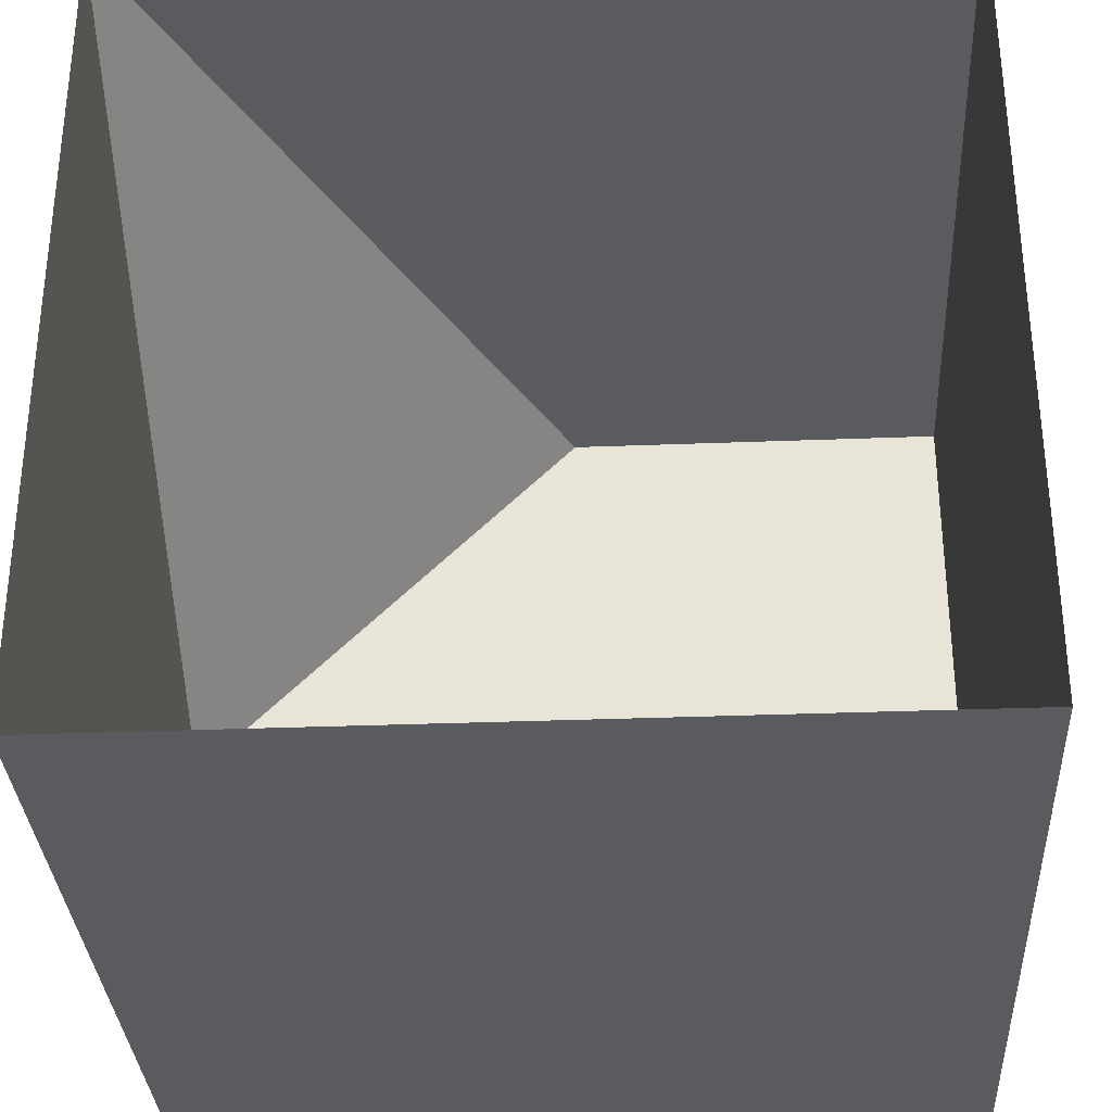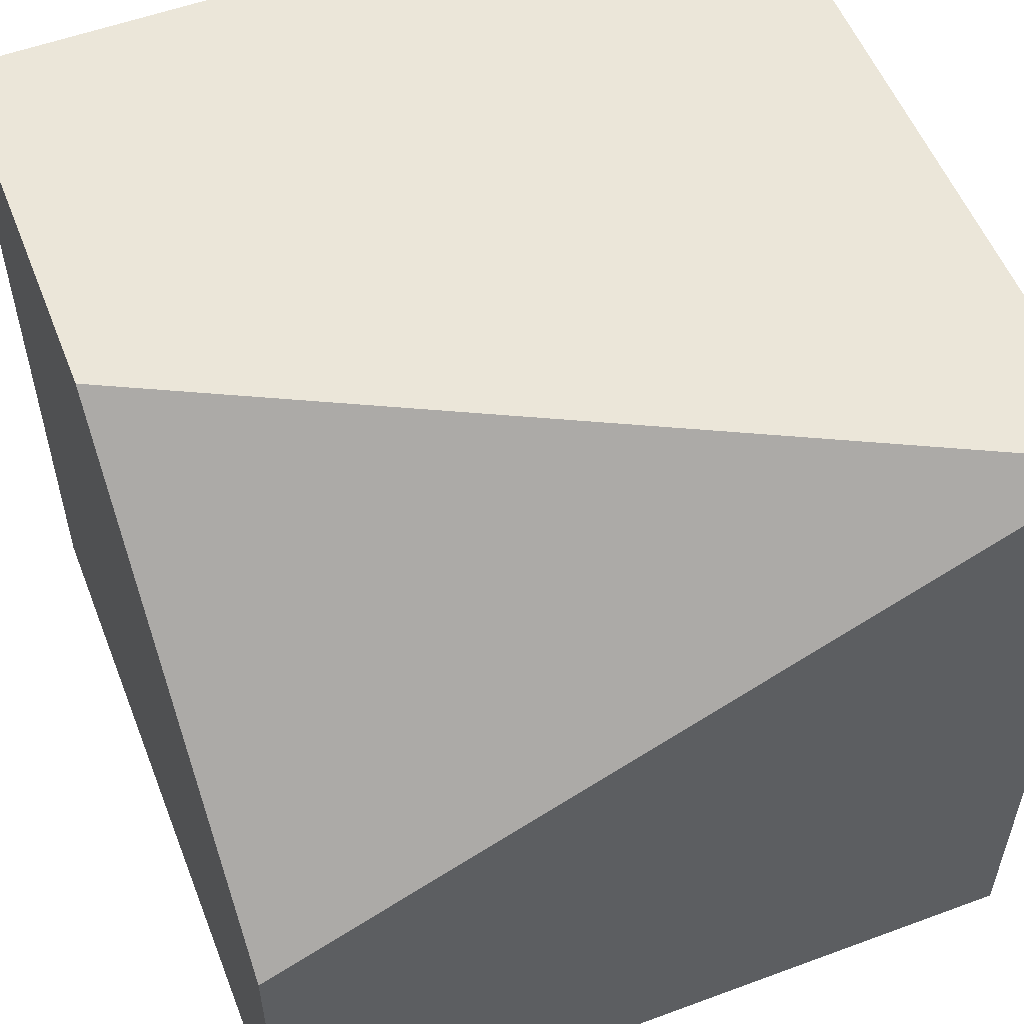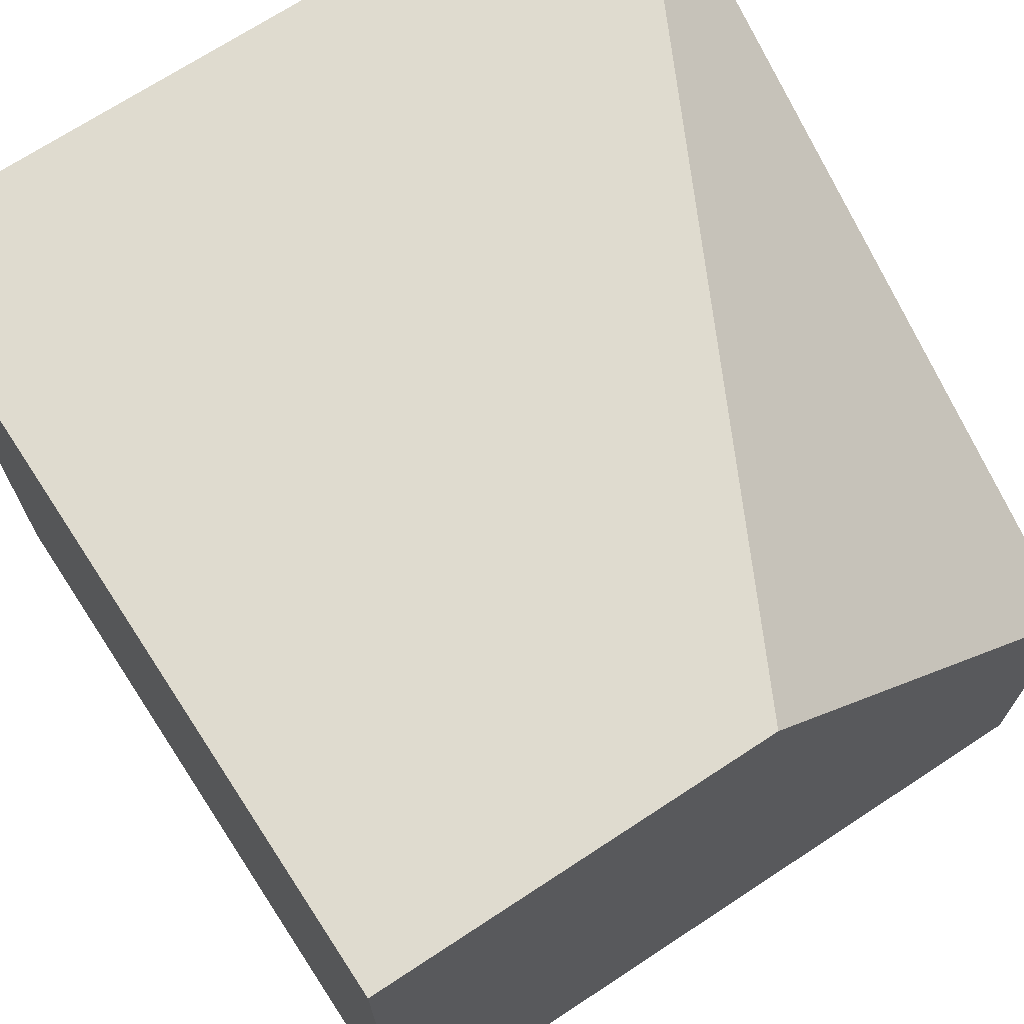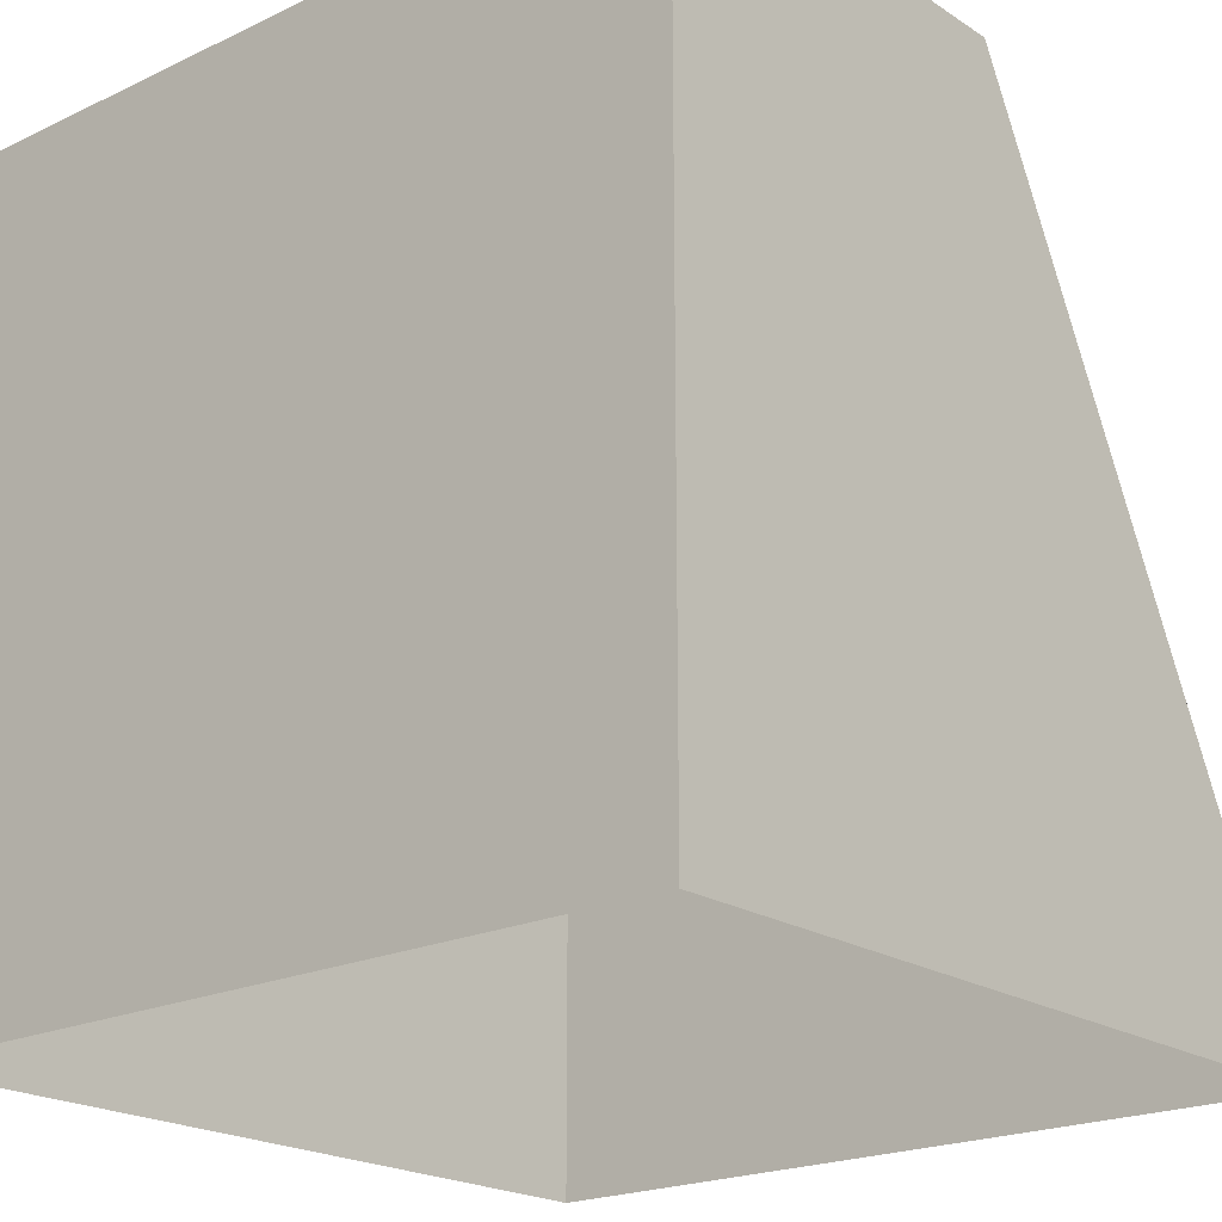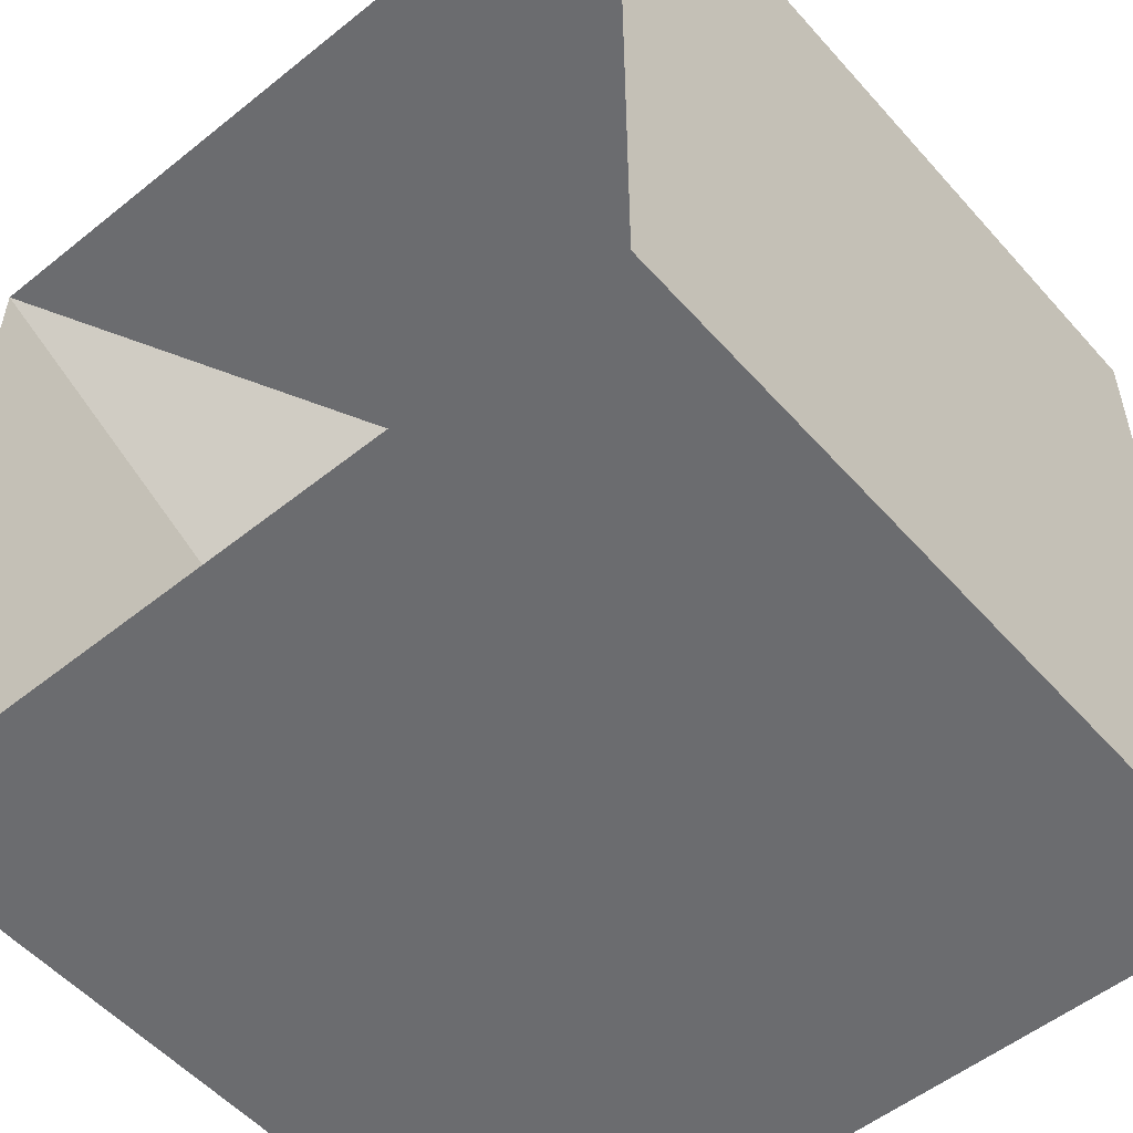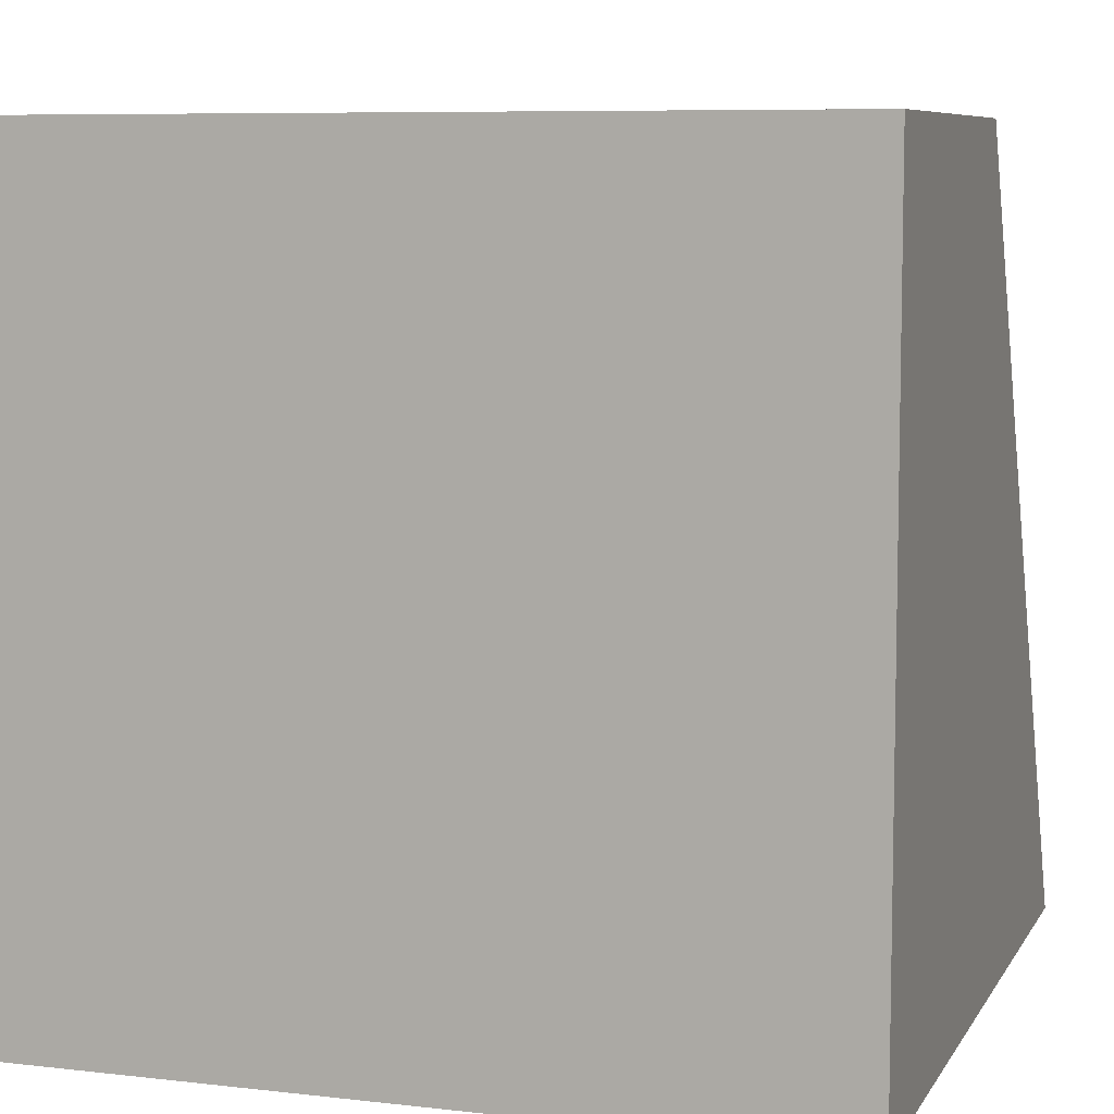
<metadata>
{"format":"obj","ext":"obj","renderer":"f3d","projection":"perspective","resolution":1024,"background":"white","views":[{"elev":-32.6,"azim":-176.9,"up":"+Y"},{"elev":55.1,"azim":68.7,"up":"+Y"},{"elev":70.4,"azim":-33.3,"up":"+Y"},{"elev":-20.6,"azim":40.6,"up":"+Z"},{"elev":-53.7,"azim":-139.5,"up":"+Y"},{"elev":7.6,"azim":18.1,"up":"+Z"}]}
</metadata>
<code>
v 0.5 0 0.5
v 0.5 0.5 -0.5
v 0 0.5 0.5
v -0.5 -0.5 0.5
v 0.5 -0.5 0.5
v -0.5 0.5 0.5
v -0.5 0.5 -0.5
v -0.5 -0.5 -0.5
v 0.5 -0.5 -0.5
v 0.25 0.25 0.5
f 1 2 3 10
f 4 5 1 10
f 6 3 2 7
f 8 9 5 4
f 8 4 6 7
f 5 9 2 1
f 4 10 3 6

</code>
